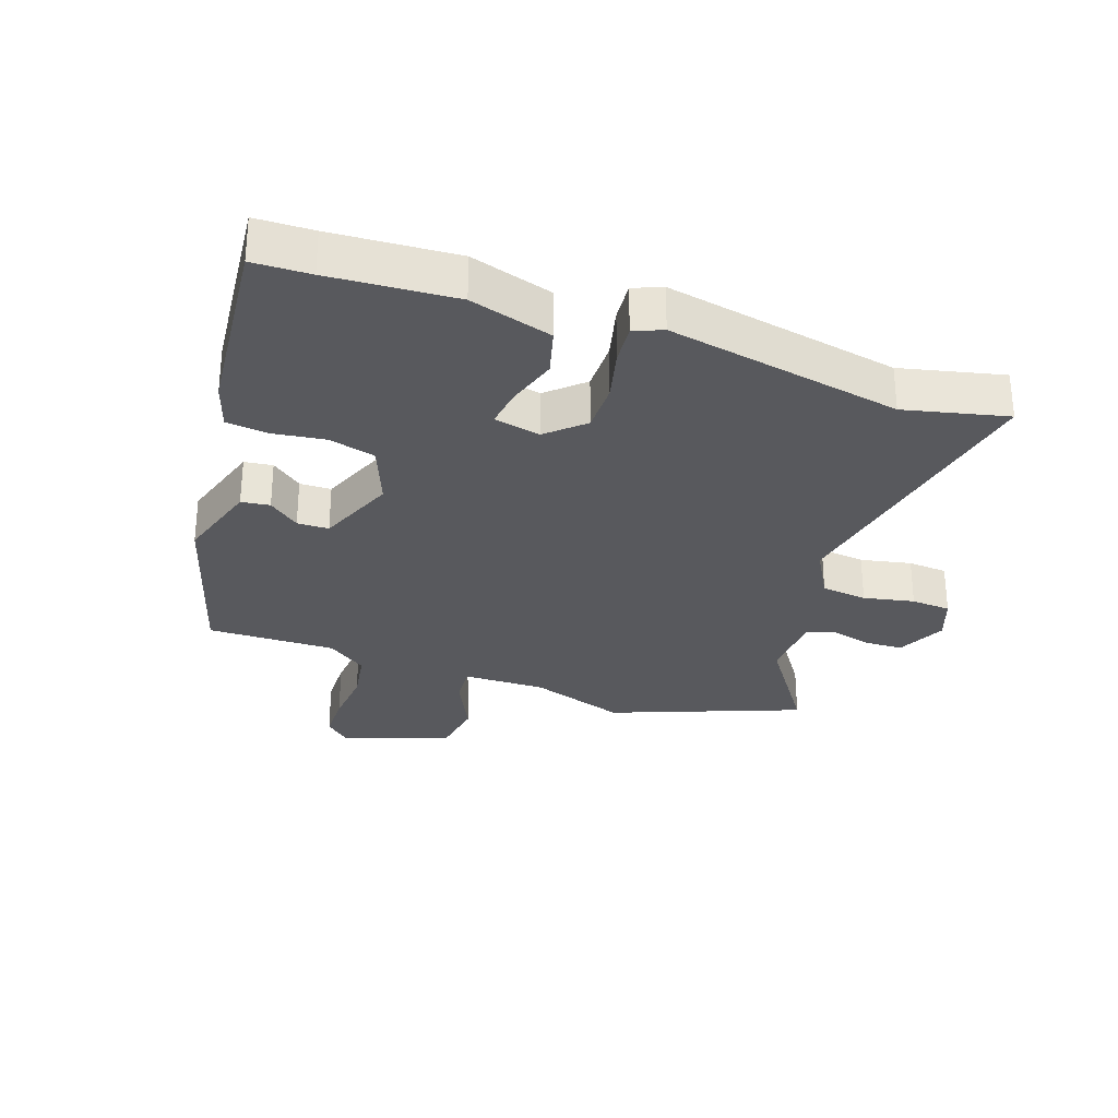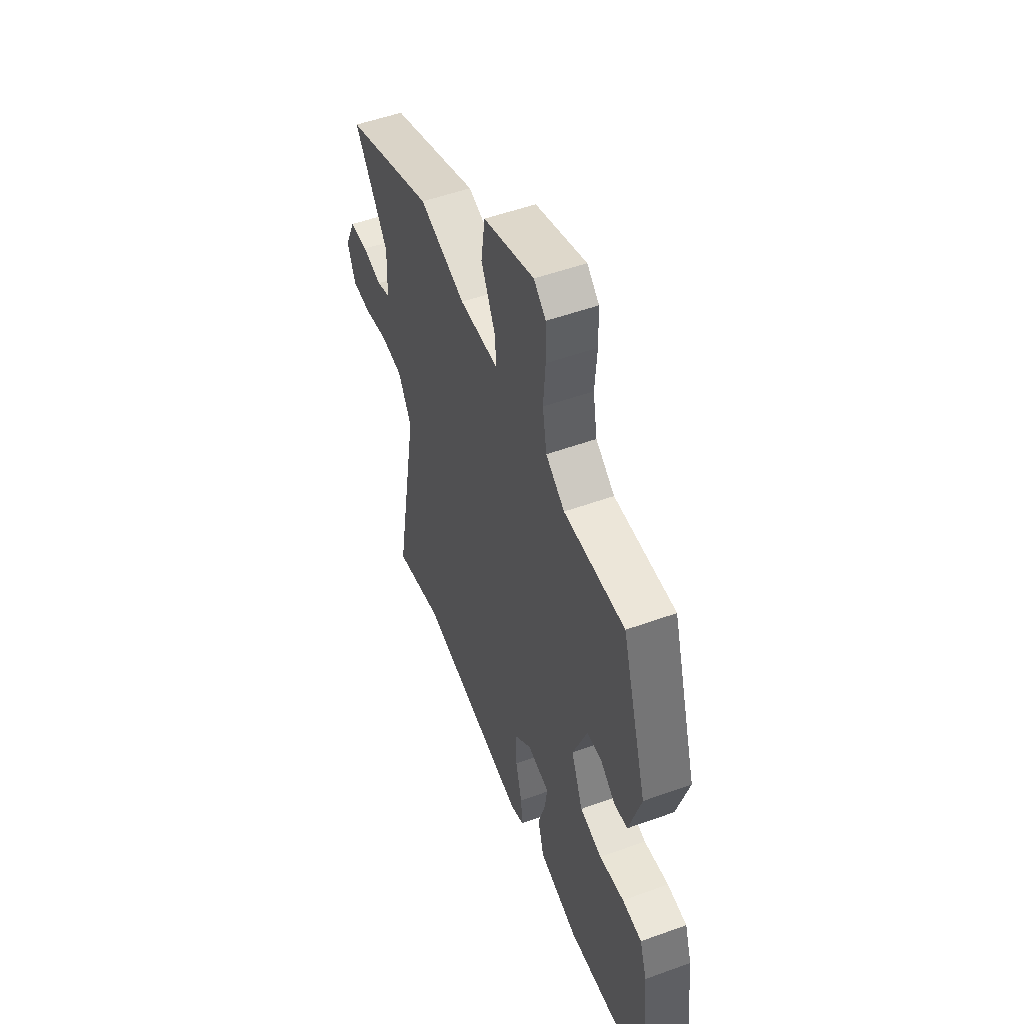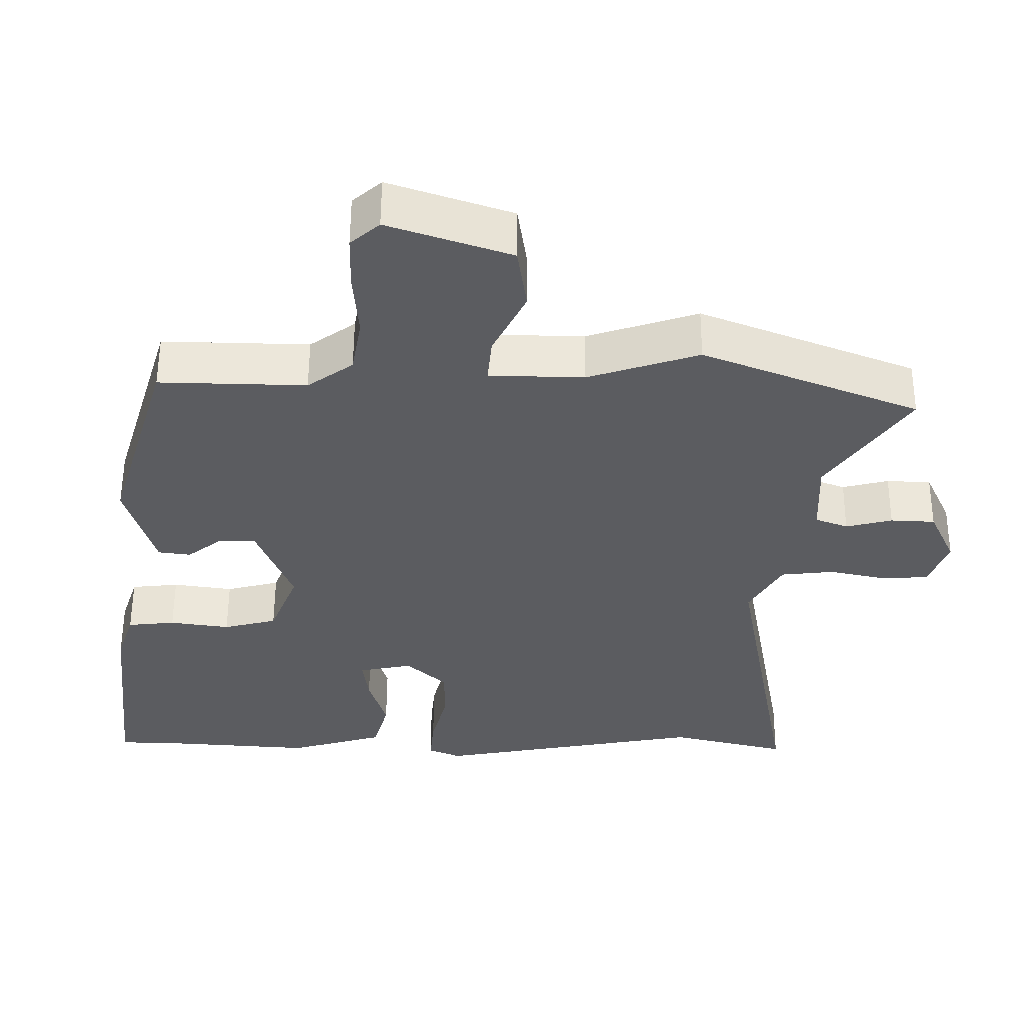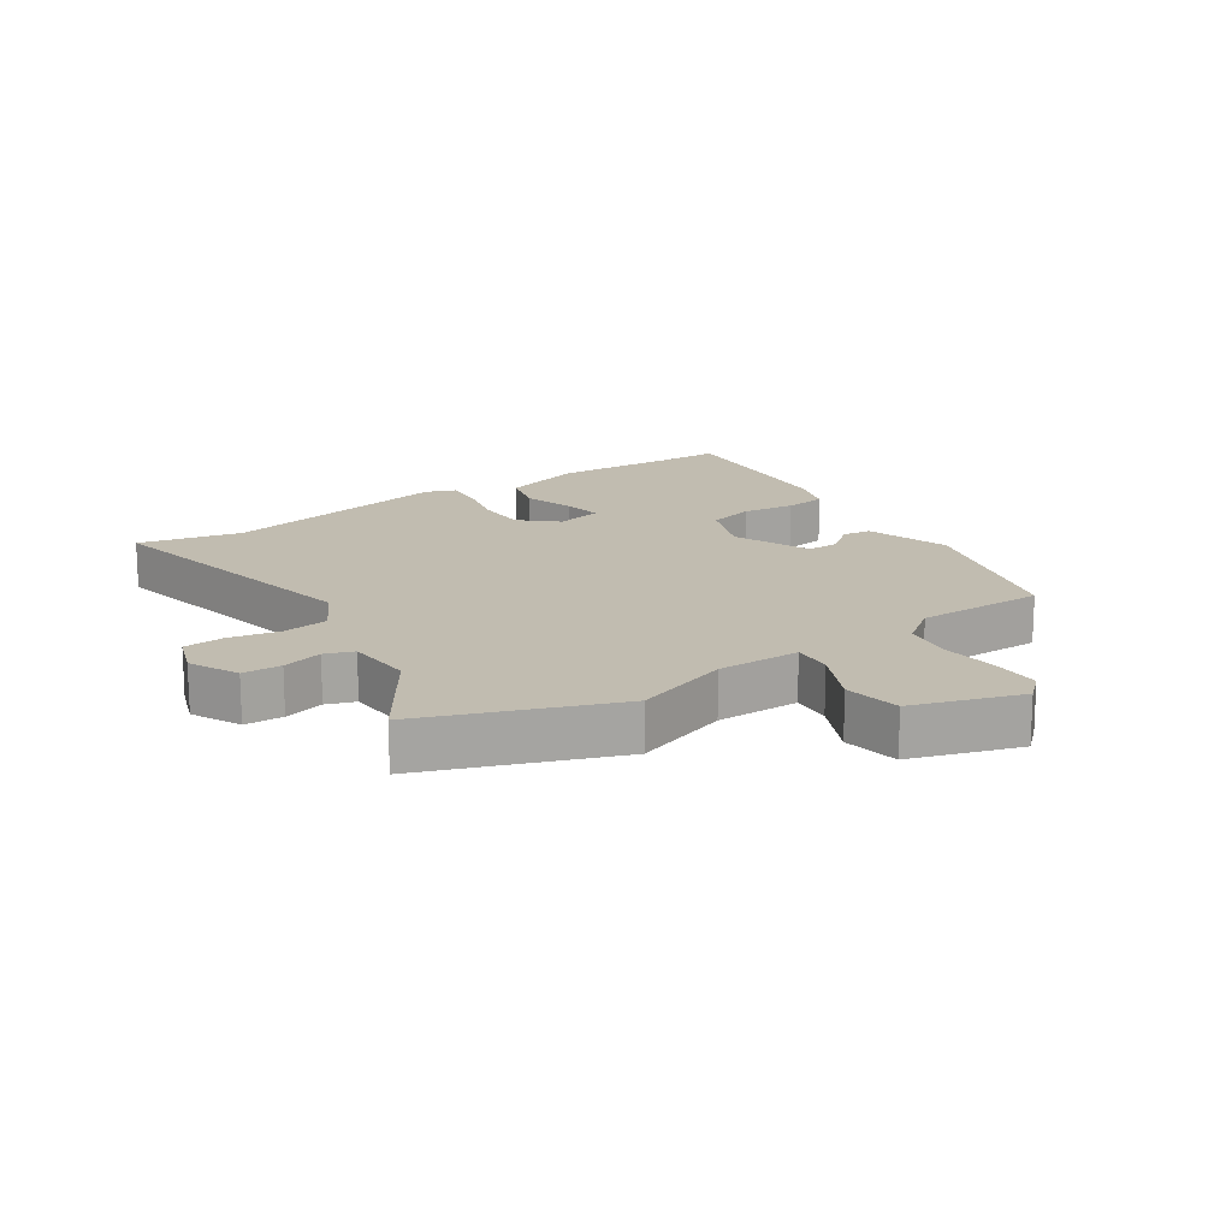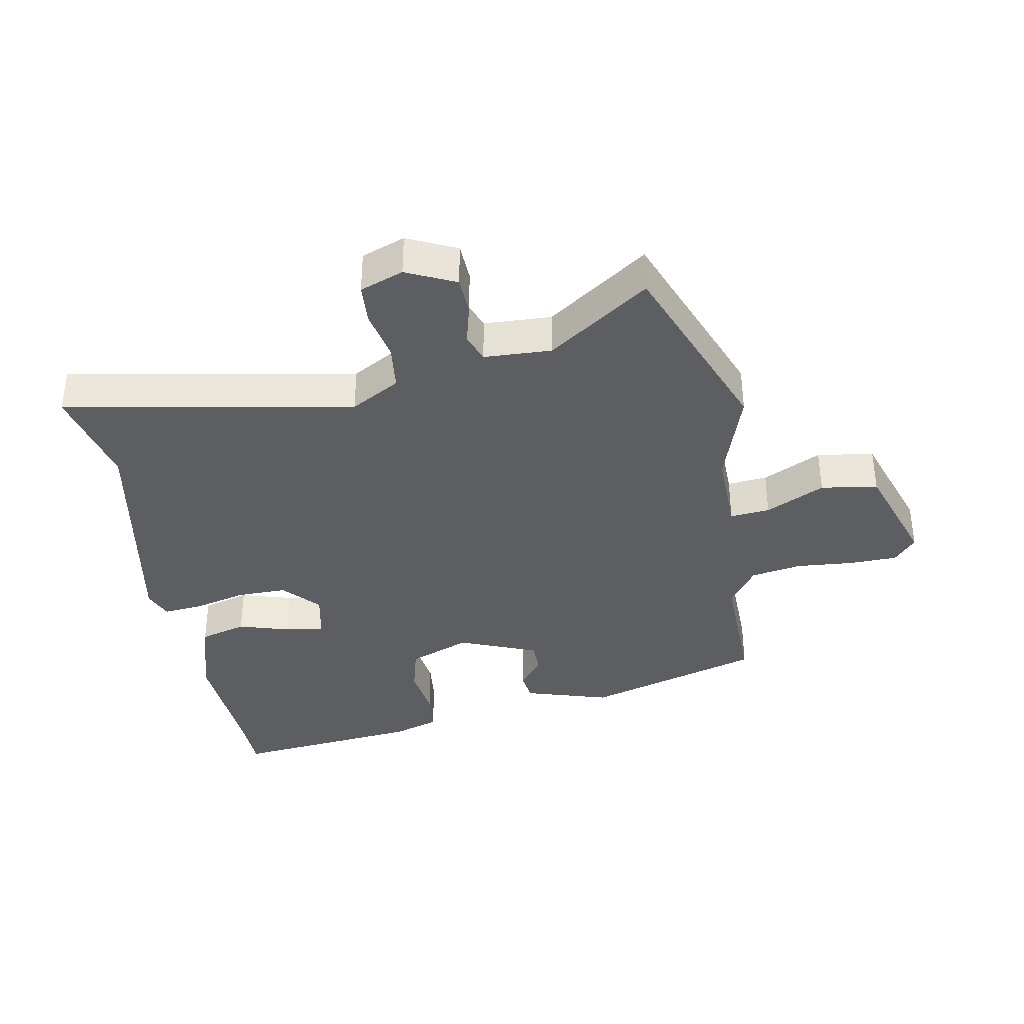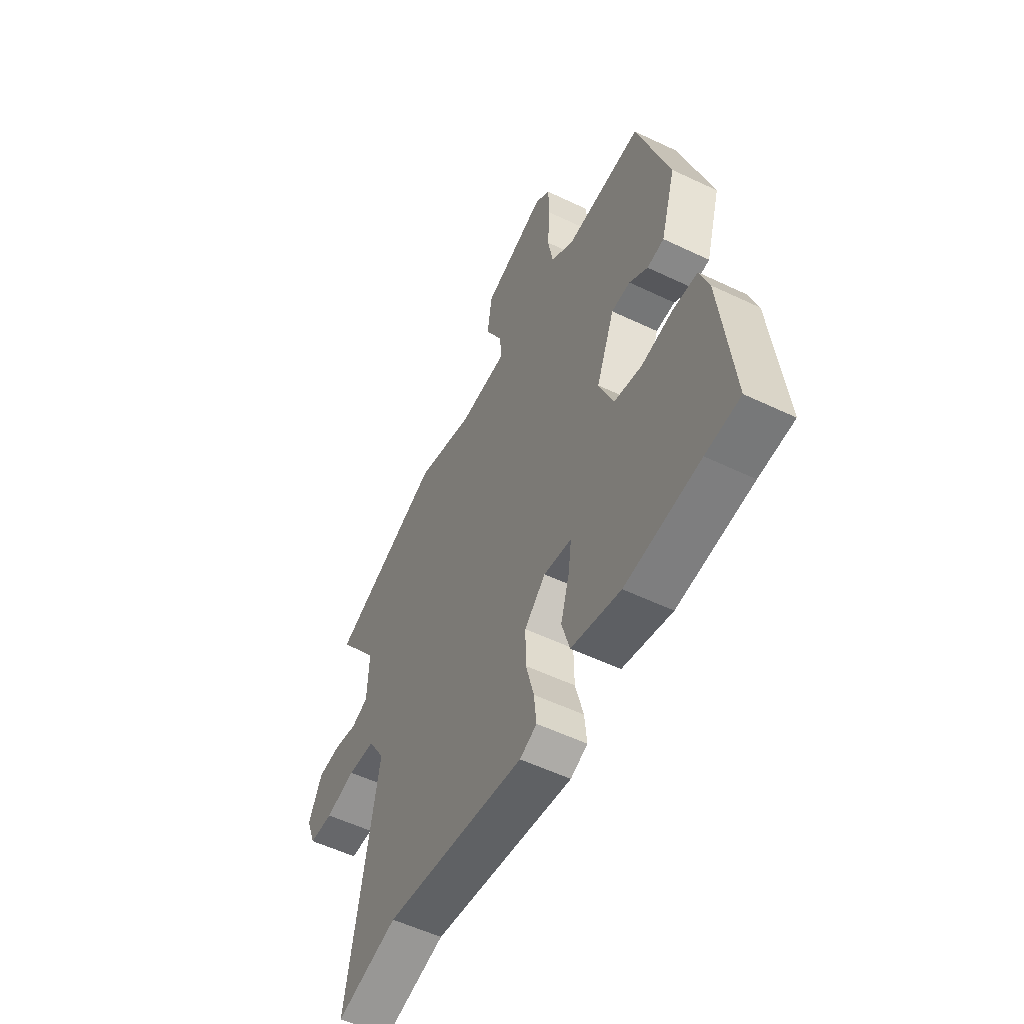
<metadata>
{"format":"obj","ext":"obj","renderer":"f3d","projection":"perspective","resolution":1024,"background":"white","views":[{"elev":-29.8,"azim":160.3,"up":"+Y"},{"elev":52.4,"azim":68.7,"up":"+Z"},{"elev":55.5,"azim":-179.7,"up":"+Z"},{"elev":16.5,"azim":-35.1,"up":"+Y"},{"elev":-37.3,"azim":-79.8,"up":"+Y"},{"elev":-55.6,"azim":63.4,"up":"+Z"}]}
</metadata>
<code>
v -0.39 0.07 -0.473
v -0.552 0.07 -0.512
v -0.47 0.07 -0.054
v -0.515 0.07 0.024
v -0.588 0.07 0.032
v -0.668 0.07 0.015
v -0.731 0.07 0.019
v -0.757 0.07 0.088
v -0.721 0.07 0.166
v -0.66 0.07 0.169
v -0.596 0.07 0.153
v -0.551 0.07 0.17
v -0.547 0.07 0.277
v -0.659 0.07 0.437
v -0.361 0.07 0.555
v -0.208 0.07 0.505
v -0.077 0.07 0.508
v -0.083 0.07 0.571
v -0.129 0.07 0.664
v -0.116 0.07 0.754
v 0.053 0.07 0.812
v 0.093 0.07 0.777
v 0.095 0.07 0.701
v 0.088 0.07 0.61
v 0.102 0.07 0.53
v 0.165 0.07 0.485
v 0.368 0.07 0.49
v 0.453 0.07 0.211
v 0.413 0.07 0.077
v 0.368 0.07 0.071
v 0.319 0.07 0.109
v 0.269 0.07 0.108
v 0.22 0.07 -0.016
v 0.259 0.07 -0.113
v 0.333 0.07 -0.132
v 0.416 0.07 -0.12
v 0.482 0.07 -0.127
v 0.506 0.07 -0.199
v 0.538 0.07 -0.499
v 0.447 0.07 -0.502
v 0.249 0.07 -0.516
v 0.118 0.07 -0.478
v 0.097 0.07 -0.404
v 0.121 0.07 -0.323
v 0.129 0.07 -0.261
v 0.055 0.07 -0.246
v -0.001 0.07 -0.298
v 0 0.07 -0.377
v 0.021 0.07 -0.459
v 0.027 0.07 -0.522
v -0.018 0.07 -0.541
v -0.39 0 -0.473
v -0.552 0 -0.512
v -0.47 0 -0.054
v -0.515 0 0.024
v -0.588 0 0.032
v -0.668 0 0.015
v -0.731 0 0.019
v -0.757 0 0.088
v -0.721 0 0.166
v -0.66 0 0.169
v -0.596 0 0.153
v -0.551 0 0.17
v -0.547 0 0.277
v -0.659 0 0.437
v -0.361 0 0.555
v -0.208 0 0.505
v -0.077 0 0.508
v -0.083 0 0.571
v -0.129 0 0.664
v -0.116 0 0.754
v 0.053 0 0.812
v 0.093 0 0.777
v 0.095 0 0.701
v 0.088 0 0.61
v 0.102 0 0.53
v 0.165 0 0.485
v 0.368 0 0.49
v 0.453 0 0.211
v 0.413 0 0.077
v 0.368 0 0.071
v 0.319 0 0.109
v 0.269 0 0.108
v 0.22 0 -0.016
v 0.259 0 -0.113
v 0.333 0 -0.132
v 0.416 0 -0.12
v 0.482 0 -0.127
v 0.506 0 -0.199
v 0.538 0 -0.499
v 0.447 0 -0.502
v 0.249 0 -0.516
v 0.118 0 -0.478
v 0.097 0 -0.404
v 0.121 0 -0.323
v 0.129 0 -0.261
v 0.055 0 -0.246
v -0.001 0 -0.298
v 0 0 -0.377
v 0.021 0 -0.459
v 0.027 0 -0.522
v -0.018 0 -0.541
f 48 49 50 51
f 47 48 51 1
f 46 47 1 2
f 41 42 43 44
f 40 41 44 45
f 39 40 45
f 38 39 45
f 35 36 37 38
f 34 35 38 45
f 33 34 45 46
f 28 29 30 31
f 26 27 28 31
f 25 26 31 32
f 21 22 23 24
f 19 20 21 24
f 18 19 24 25
f 17 18 25 32
f 13 14 15 16
f 12 13 16 17
f 8 9 10 11
f 8 11 12
f 5 6 7 8
f 4 5 8 12
f 3 4 12 17
f 17 32 33 46
f 2 3 17 46
f 102 101 100 99
f 52 102 99 98
f 53 52 98 97
f 95 94 93 92
f 96 95 92 91
f 96 91 90
f 96 90 89
f 89 88 87 86
f 96 89 86 85
f 97 96 85 84
f 82 81 80 79
f 82 79 78 77
f 83 82 77 76
f 75 74 73 72
f 75 72 71 70
f 76 75 70 69
f 83 76 69 68
f 67 66 65 64
f 68 67 64 63
f 62 61 60 59
f 63 62 59
f 59 58 57 56
f 63 59 56 55
f 68 63 55 54
f 97 84 83 68
f 97 68 54 53
f 1 52 53 2
f 2 53 54 3
f 3 54 55 4
f 4 55 56 5
f 5 56 57 6
f 6 57 58 7
f 7 58 59 8
f 8 59 60 9
f 9 60 61 10
f 10 61 62 11
f 11 62 63 12
f 12 63 64 13
f 13 64 65 14
f 14 65 66 15
f 15 66 67 16
f 16 67 68 17
f 17 68 69 18
f 18 69 70 19
f 19 70 71 20
f 20 71 72 21
f 21 72 73 22
f 22 73 74 23
f 23 74 75 24
f 24 75 76 25
f 25 76 77 26
f 26 77 78 27
f 27 78 79 28
f 28 79 80 29
f 29 80 81 30
f 30 81 82 31
f 31 82 83 32
f 32 83 84 33
f 33 84 85 34
f 34 85 86 35
f 35 86 87 36
f 36 87 88 37
f 37 88 89 38
f 38 89 90 39
f 39 90 91 40
f 40 91 92 41
f 41 92 93 42
f 42 93 94 43
f 43 94 95 44
f 44 95 96 45
f 45 96 97 46
f 46 97 98 47
f 47 98 99 48
f 48 99 100 49
f 49 100 101 50
f 50 101 102 51
f 51 102 52 1

</code>
